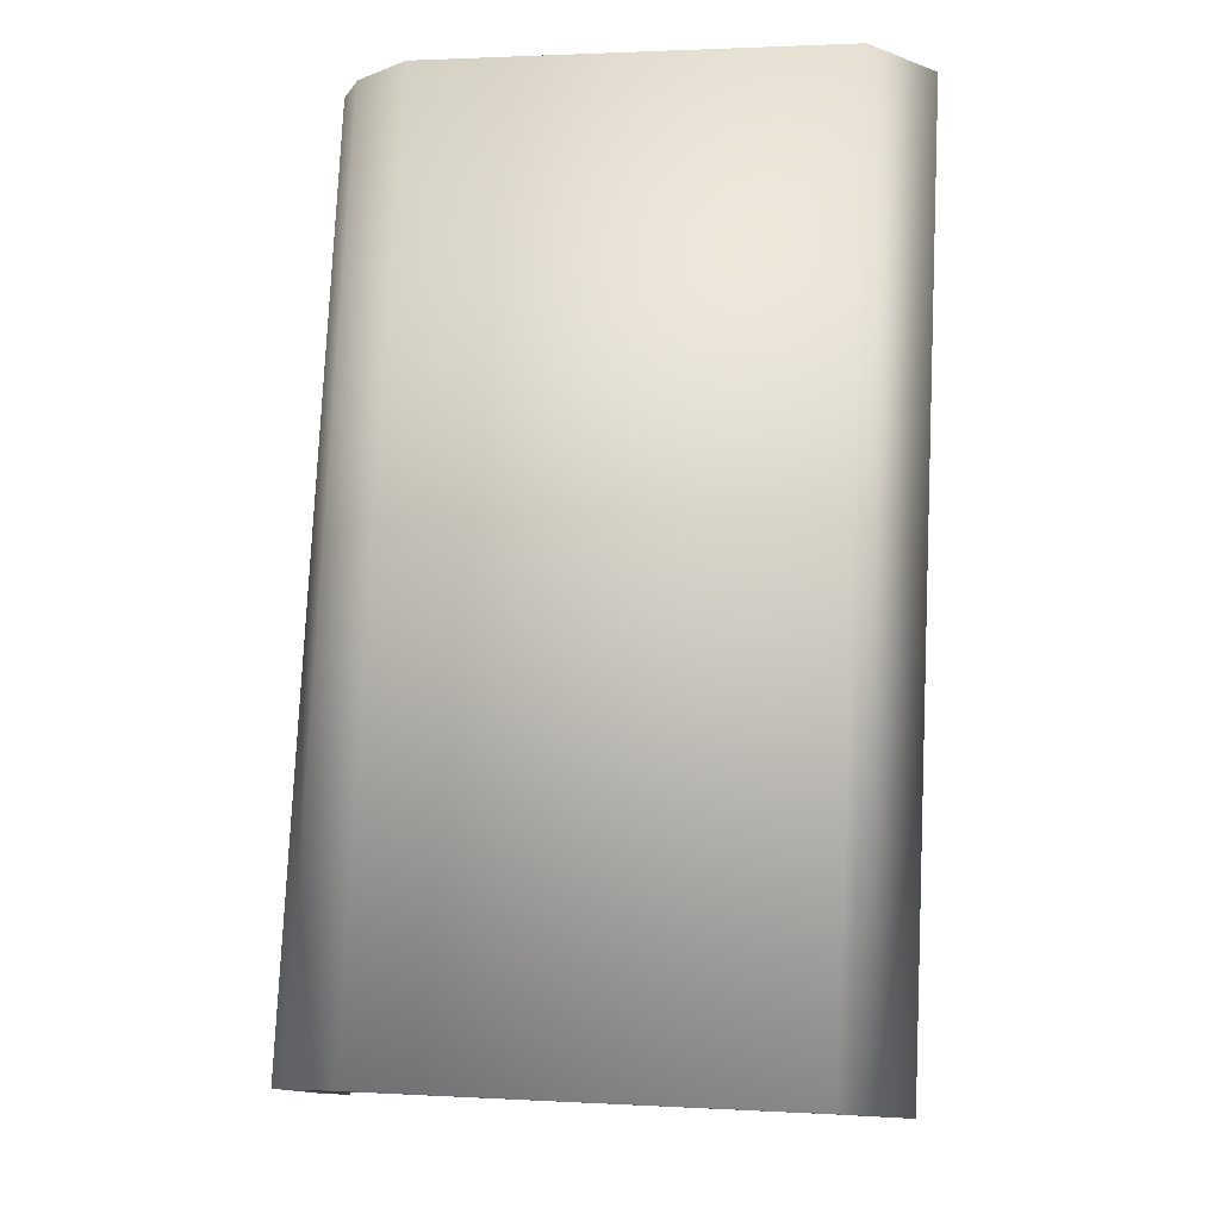
<metadata>
{"format":"obj","ext":"obj","renderer":"f3d","projection":"perspective","resolution":1024,"background":"white","views":[{"elev":78.2,"azim":92.7,"up":"+Y"}]}
</metadata>
<code>
o Cube
v 1.531 -0.1043 0.3823
v 1.531 -0.1043 2.382
v -4.924 -0.1043 2.382
v -4.924 -0.1043 0.3823
v 1.531 1.896 0.3823
v 1.531 1.896 2.382
v -4.924 1.896 2.382
v -4.924 1.896 0.3823
v 1.862 1.885 0.2796
v 1.862 1.885 2.893
v -5.255 1.885 2.893
v -5.255 1.885 0.2796
v 1.862 2.044 0.2796
v 1.862 2.044 2.893
v -5.255 2.044 2.893
v -5.255 2.044 0.2796
v 1.531 -0.1043 0.3823
v 1.531 1.896 0.3823
v 1.531 1.896 0.3823
v 1.531 1.896 0.3823
v 1.531 -0.1043 2.382
v 1.531 1.896 2.382
v 1.531 1.896 2.382
v 1.531 1.896 2.382
v -4.924 -0.1043 2.382
v -4.924 1.896 2.382
v -4.924 1.896 2.382
v -4.924 1.896 2.382
v -4.924 -0.1043 0.3823
v -4.924 1.896 0.3823
v -4.924 1.896 0.3823
v -4.924 1.896 0.3823
v 1.862 1.885 0.2796
v 1.862 1.885 2.893
v 1.862 1.885 2.893
v 1.862 1.885 2.893
v -5.255 1.885 2.893
v -5.255 1.885 2.893
v -5.255 1.885 2.893
v -5.255 1.885 0.2796
v -5.255 1.885 0.2796
v 1.862 2.044 0.2796
v 1.862 2.044 2.893
v 1.862 2.044 2.893
v -5.255 2.044 0.2796
v -5.255 2.044 0.2796
v -5.255 2.044 2.893
v -5.255 2.044 2.893
v -5.672 5.071 0.6786
v -5.672 -0.04024 0.6786
v 2.339 -0.04024 0.6786
v 2.339 5.071 0.6786
v 2.441 -0.04024 0.737
v 2.441 5.071 0.737
v 2.441 -0.04024 0.8539
v 2.441 5.071 0.8539
v 2.339 -0.04024 0.9124
v 2.339 5.071 0.9124
v 2.238 -0.04024 0.8539
v 2.238 5.071 0.8539
v 2.238 -0.04024 0.737
v 2.238 5.071 0.737
v -5.571 -0.04024 0.737
v -5.571 5.071 0.737
v -5.571 -0.04024 0.8539
v -5.571 5.071 0.8539
v -5.672 -0.04024 0.9124
v -5.672 5.071 0.9124
v -5.774 -0.04024 0.8539
v -5.774 5.071 0.8539
v -5.774 -0.04024 0.737
v -5.774 5.071 0.737
v -6.214 -0.06489 5.25
v -6.214 -0.06489 4.963
v 2.705 -0.06489 4.963
v 2.705 -0.06489 5.25
v -6.214 3.578 5.25
v -6.214 3.578 4.963
v 2.705 3.578 4.963
v 2.705 3.578 5.25
v -6.214 3.977 5.093
v -6.214 3.753 4.911
v 2.705 3.753 4.911
v 2.705 3.977 5.093
v -6.214 4.451 4.615
v -6.214 4.221 4.442
v 2.705 4.221 4.442
v 2.705 4.451 4.615
v -6.214 5.213 0.6333
v -6.214 5.012 0.6653
v 2.705 5.012 0.6653
v 2.705 5.213 0.6333
v -6.214 4.694 -0.0412
v -6.214 4.554 0.09312
v 2.705 4.554 0.09312
v 2.705 4.694 -0.0412
v -5.571 5.071 0.8539
v -5.571 -0.04024 0.8539
v 2.238 5.071 0.8539
v 2.238 -0.04024 0.8539
v 1.381 2.041 0.08984
v 1.79 2.041 1.383
v -0.4757 2.041 2.099
v -0.8842 2.041 0.8054
v 1.381 2.135 0.08984
v 1.79 2.135 1.383
v -0.4757 2.135 2.099
v -0.8842 2.135 0.8054
v -0.8302 2.135 0.891
v -0.4552 2.135 2.078
v -0.3429 2.135 2.043
v -0.7179 2.135 0.8555
v -0.8302 2.041 0.891
v -0.4552 2.041 2.078
v -0.3429 2.041 2.043
v -0.7179 2.041 0.8555
v -0.8302 2.507 0.891
v -0.4552 2.507 2.078
v -0.3429 2.507 2.043
v -0.7179 2.507 0.8555
v -0.8523 2.135 0.8211
v -0.7399 2.135 0.7857
v -0.8523 2.041 0.8211
v -0.7399 2.041 0.7857
v -0.8523 2.507 0.8211
v -0.7399 2.507 0.7857
v 1.316 2.135 0.213
v 1.316 2.041 0.213
v 1.316 2.507 0.213
v 1.294 2.135 0.1431
v 1.294 2.041 0.1431
v 1.294 2.507 0.1431
v 1.396 2.135 0.1877
v 1.396 2.041 0.1877
v 1.396 2.507 0.1877
v 1.374 2.135 0.1178
v 1.374 2.041 0.1178
v 1.374 2.507 0.1178
v 1.68 2.135 1.364
v 1.68 2.041 1.364
v 1.68 2.507 1.364
v 1.76 2.135 1.338
v 1.76 2.041 1.338
v 1.76 2.507 1.338
v 1.381 2.135 0.08984
v 1.381 2.135 0.08984
v 1.79 2.135 1.383
v 1.79 2.135 1.383
v 1.79 2.041 1.383
v 1.79 2.041 1.383
v 1.381 2.041 0.08984
v 1.381 2.041 0.08984
v -0.4757 2.135 2.099
v -0.4757 2.135 2.099
v -0.4757 2.041 2.099
v -0.4757 2.041 2.099
v -0.8842 2.135 0.8054
v -0.8842 2.135 0.8054
v -0.8842 2.041 0.8054
v -0.8842 2.041 0.8054
v -0.7179 2.041 0.8555
v -0.7179 2.041 0.8555
v -0.7179 2.041 0.8555
v -0.7179 2.041 0.8555
v -0.8302 2.041 0.891
v -0.8302 2.041 0.891
v -0.8302 2.041 0.891
v -0.8523 2.041 0.8211
v -0.8523 2.041 0.8211
v -0.4552 2.041 2.078
v -0.4552 2.041 2.078
v -0.8302 2.135 0.891
v -0.8302 2.135 0.891
v -0.8302 2.135 0.891
v -0.4552 2.135 2.078
v -0.4552 2.135 2.078
v -0.4552 2.135 2.078
v -0.3429 2.041 2.043
v -0.3429 2.041 2.043
v -0.3429 2.135 2.043
v -0.3429 2.135 2.043
v -0.3429 2.135 2.043
v -0.7179 2.135 0.8555
v -0.7179 2.135 0.8555
v -0.7179 2.135 0.8555
v -0.8302 2.507 0.891
v -0.8302 2.507 0.891
v -0.8302 2.507 0.891
v -0.7179 2.507 0.8555
v -0.7179 2.507 0.8555
v -0.7179 2.507 0.8555
v -0.7179 2.507 0.8555
v -0.4552 2.507 2.078
v -0.4552 2.507 2.078
v -0.3429 2.507 2.043
v -0.3429 2.507 2.043
v -0.7399 2.041 0.7857
v -0.7399 2.041 0.7857
v -0.7399 2.041 0.7857
v -0.8523 2.135 0.8211
v -0.8523 2.135 0.8211
v -0.8523 2.135 0.8211
v -0.7399 2.135 0.7857
v -0.7399 2.135 0.7857
v -0.7399 2.135 0.7857
v -0.8523 2.507 0.8211
v -0.8523 2.507 0.8211
v -0.7399 2.507 0.7857
v -0.7399 2.507 0.7857
v -0.7399 2.507 0.7857
v 1.316 2.135 0.213
v 1.316 2.135 0.213
v 1.316 2.135 0.213
v 1.316 2.041 0.213
v 1.316 2.041 0.213
v 1.316 2.041 0.213
v 1.316 2.041 0.213
v 1.316 2.507 0.213
v 1.316 2.507 0.213
v 1.316 2.507 0.213
v 1.316 2.507 0.213
v 1.294 2.041 0.1431
v 1.294 2.041 0.1431
v 1.294 2.041 0.1431
v 1.294 2.135 0.1431
v 1.294 2.135 0.1431
v 1.294 2.135 0.1431
v 1.294 2.507 0.1431
v 1.294 2.507 0.1431
v 1.294 2.507 0.1431
v 1.374 2.135 0.1178
v 1.374 2.135 0.1178
v 1.374 2.135 0.1178
v 1.396 2.041 0.1877
v 1.396 2.041 0.1877
v 1.396 2.041 0.1877
v 1.396 2.135 0.1877
v 1.396 2.135 0.1877
v 1.396 2.135 0.1877
v 1.396 2.507 0.1877
v 1.396 2.507 0.1877
v 1.396 2.507 0.1877
v 1.374 2.041 0.1178
v 1.374 2.041 0.1178
v 1.374 2.507 0.1178
v 1.374 2.507 0.1178
v 1.68 2.135 1.364
v 1.68 2.135 1.364
v 1.68 2.135 1.364
v 1.68 2.041 1.364
v 1.68 2.041 1.364
v 1.68 2.507 1.364
v 1.68 2.507 1.364
v 1.76 2.041 1.338
v 1.76 2.041 1.338
v 1.76 2.135 1.338
v 1.76 2.135 1.338
v 1.76 2.135 1.338
v 1.76 2.507 1.338
v 1.76 2.507 1.338
v -0.1856 2.098 1.42
v -0.3474 2.252 1.242
v -0.1049 2.134 1.149
v 0.08787 2.151 1.358
v -0.0354 2.28 1.581
v -0.3044 2.342 1.509
v -0.1739 2.399 1.07
v 0.09509 2.337 1.142
v 0.1381 2.427 1.409
v -0.1044 2.545 1.502
v -0.2972 2.528 1.293
v -0.02372 2.581 1.231
v 0.8015 2.098 1.338
v 0.6397 2.252 1.16
v 0.8821 2.134 1.067
v 1.075 2.151 1.276
v 0.9517 2.28 1.499
v 0.6827 2.342 1.427
v 0.8132 2.399 0.9879
v 1.082 2.337 1.06
v 1.125 2.427 1.327
v 0.8827 2.545 1.42
v 0.6899 2.528 1.211
v 0.9634 2.581 1.149
v 0.3101 2.098 1.066
v 0.1483 2.252 0.8881
v 0.3908 2.134 0.7948
v 0.5836 2.151 1.004
v 0.4603 2.28 1.227
v 0.1913 2.342 1.155
v 0.3218 2.399 0.7162
v 0.5908 2.337 0.7881
v 0.6338 2.427 1.055
v 0.3913 2.545 1.148
v 0.1985 2.528 0.9389
v 0.472 2.581 0.8771
v 1.137 2.387 0.799
v 0.9886 2.806 0.3028
v 1.061 2.327 0.8077
v 0.9121 2.747 0.3115
v 1.053 2.208 0.7818
v 0.9046 2.627 0.2856
v 1.122 2.148 0.7471
v 0.9736 2.568 0.2509
v 1.199 2.208 0.7384
v 1.05 2.628 0.2422
v 1.206 2.327 0.7643
v 1.058 2.747 0.2681
v 1.351 2.387 0.7316
v 1.202 2.806 0.2354
v 1.274 2.327 0.7403
v 1.126 2.747 0.2441
v 1.267 2.208 0.7144
v 1.118 2.627 0.2182
v 1.336 2.148 0.6797
v 1.187 2.568 0.1835
v 1.412 2.208 0.671
v 1.264 2.628 0.1748
v 1.42 2.327 0.6969
v 1.271 2.747 0.2007
v -2.868 2.107 1.485
v -2.971 2.107 1.426
v -2.971 2.036 1.317
v -2.971 2.072 1.317
v -2.774 2.036 1.43
v -2.774 2.072 1.43
v -2.774 2.036 1.658
v -2.774 2.072 1.658
v -2.971 2.036 1.772
v -2.971 2.072 1.772
v -3.169 2.036 1.658
v -3.169 2.072 1.658
v -3.169 2.036 1.43
v -3.169 2.072 1.43
v -2.868 2.107 1.604
v -2.971 2.107 1.663
v -3.074 2.107 1.604
v -3.074 2.107 1.485
v -2.935 2.171 1.524
v -2.971 2.171 1.503
v -2.935 2.171 1.565
v -2.971 2.171 1.586
v -3.007 2.171 1.565
v -3.007 2.171 1.524
v -2.935 2.54 1.524
v -2.971 2.54 1.503
v -2.935 2.54 1.565
v -2.971 2.54 1.586
v -3.007 2.54 1.565
v -3.007 2.54 1.524
v -2.885 2.609 1.494
v -2.971 2.609 1.444
v -2.885 2.609 1.594
v -2.971 2.609 1.644
v -3.058 2.609 1.594
v -3.058 2.609 1.494
v -2.821 2.702 1.458
v -2.971 2.702 1.371
v -2.821 2.702 1.631
v -2.971 2.702 1.718
v -3.122 2.702 1.631
v -3.122 2.702 1.458
v -2.777 2.873 1.432
v -2.971 2.873 1.321
v -2.777 2.873 1.656
v -2.971 2.873 1.768
v -3.165 2.873 1.656
v -3.165 2.873 1.432
v -2.777 3.079 1.432
v -2.971 3.079 1.321
v -2.777 3.079 1.656
v -2.971 3.079 1.768
v -3.165 3.079 1.656
v -3.165 3.079 1.432
v -2.796 3.088 1.442
v -2.975 3.088 1.339
v -2.796 3.088 1.649
v -2.975 3.088 1.752
v -3.154 3.088 1.649
v -3.154 3.088 1.442
v -2.975 2.642 1.545
v -3.618 2.107 0.7388
v -3.721 2.107 0.6795
v -3.721 2.036 0.5702
v -3.721 2.072 0.5702
v -3.524 2.036 0.6842
v -3.524 2.072 0.6842
v -3.524 2.036 0.9121
v -3.524 2.072 0.9121
v -3.721 2.036 1.026
v -3.721 2.072 1.026
v -3.919 2.036 0.9121
v -3.919 2.072 0.9121
v -3.919 2.036 0.6842
v -3.919 2.072 0.6842
v -3.618 2.107 0.8574
v -3.721 2.107 0.9167
v -3.824 2.107 0.8574
v -3.824 2.107 0.7388
v -3.685 2.171 0.7773
v -3.721 2.171 0.7564
v -3.685 2.171 0.819
v -3.721 2.171 0.8399
v -3.757 2.171 0.819
v -3.757 2.171 0.7773
v -3.685 2.54 0.7773
v -3.721 2.54 0.7564
v -3.685 2.54 0.819
v -3.721 2.54 0.8399
v -3.757 2.54 0.819
v -3.757 2.54 0.7773
v -3.635 2.609 0.7482
v -3.721 2.609 0.6982
v -3.635 2.609 0.8481
v -3.721 2.609 0.8981
v -3.808 2.609 0.8481
v -3.808 2.609 0.7482
v -3.571 2.702 0.7113
v -3.721 2.702 0.6245
v -3.571 2.702 0.885
v -3.721 2.702 0.9718
v -3.871 2.702 0.885
v -3.871 2.702 0.7113
v -3.527 2.873 0.6862
v -3.721 2.873 0.5742
v -3.527 2.873 0.9101
v -3.721 2.873 1.022
v -3.915 2.873 0.9101
v -3.915 2.873 0.6862
v -3.527 3.079 0.6862
v -3.721 3.079 0.5742
v -3.527 3.079 0.9101
v -3.721 3.079 1.022
v -3.915 3.079 0.9101
v -3.915 3.079 0.6862
v -3.546 3.088 0.6958
v -3.725 3.088 0.5924
v -3.546 3.088 0.9024
v -3.725 3.088 1.006
v -3.904 3.088 0.9024
v -3.904 3.088 0.6958
v -3.725 2.642 0.7991
v -4.777 2.107 2.231
v -4.88 2.107 2.171
v -4.88 2.036 2.062
v -4.88 2.072 2.062
v -4.683 2.036 2.176
v -4.683 2.072 2.176
v -4.683 2.036 2.404
v -4.683 2.072 2.404
v -4.88 2.036 2.518
v -4.88 2.072 2.518
v -5.077 2.036 2.404
v -5.077 2.072 2.404
v -5.077 2.036 2.176
v -5.077 2.072 2.176
v -4.777 2.107 2.349
v -4.88 2.107 2.409
v -4.983 2.107 2.349
v -4.983 2.107 2.231
v -4.844 2.171 2.269
v -4.88 2.171 2.248
v -4.844 2.171 2.311
v -4.88 2.171 2.332
v -4.916 2.171 2.311
v -4.916 2.171 2.269
v -4.844 2.54 2.269
v -4.88 2.54 2.248
v -4.844 2.54 2.311
v -4.88 2.54 2.332
v -4.916 2.54 2.311
v -4.916 2.54 2.269
v -4.793 2.609 2.24
v -4.88 2.609 2.19
v -4.793 2.609 2.34
v -4.88 2.609 2.39
v -4.966 2.609 2.34
v -4.966 2.609 2.24
v -4.73 2.702 2.203
v -4.88 2.702 2.116
v -4.73 2.702 2.377
v -4.88 2.702 2.464
v -5.03 2.702 2.377
v -5.03 2.702 2.203
v -4.686 2.873 2.178
v -4.88 2.873 2.066
v -4.686 2.873 2.402
v -4.88 2.873 2.514
v -5.074 2.873 2.402
v -5.074 2.873 2.178
v -4.686 3.079 2.178
v -4.88 3.079 2.066
v -4.686 3.079 2.402
v -4.88 3.079 2.514
v -5.074 3.079 2.402
v -5.074 3.079 2.178
v -4.705 3.088 2.188
v -4.884 3.088 2.084
v -4.705 3.088 2.394
v -4.884 3.088 2.498
v -5.063 3.088 2.394
v -5.063 3.088 2.188
v -4.884 2.642 2.291
v 2.705 3.578 4.963
v 2.705 -0.06489 4.963
v 2.705 3.753 4.911
v 2.705 4.221 4.442
v 2.705 5.012 0.6653
v 2.705 4.554 0.09312
f 38 47 45
f 27 37 40
f 5 6 2
f 22 7 3
f 26 8 29
f 17 4 30
f 23 19 9
f 20 32 12
f 28 24 34
f 16 15 14
f 33 42 43
f 12 46 42
f 36 44 48
f 68 70 69
f 52 54 53
f 54 56 55
f 70 72 71
f 64 66 65
f 56 58 57
f 72 49 50
f 49 64 63
f 58 60 59
f 62 52 51
f 99 62 61
f 97 68 67
f 106 102 101
f 107 103 149
f 108 104 155
f 145 151 159
f 152 150 156
f 154 148 146
f 183 189 195
f 116 115 114
f 120 126 125
f 109 166 170
f 175 171 178
f 182 179 161
f 118 119 191
f 162 165 123
f 181 196 193
f 177 194 187
f 122 197 168
f 200 206 208
f 190 218 228
f 188 207 201
f 184 127 129
f 174 202 169
f 214 222 243
f 130 136 137
f 204 226 223
f 163 128 211
f 210 132 225
f 199 224 217
f 237 231 138
f 134 244 233
f 241 144 256
f 229 245 232
f 219 240 246
f 212 139 141
f 248 257 259
f 140 143 142
f 215 235 254
f 221 253 260
f 216 251 249
f 239 258 255
f 261 262 263
f 262 261 266
f 261 263 264
f 261 264 265
f 261 265 266
f 262 266 271
f 263 262 267
f 264 263 268
f 265 264 269
f 266 265 270
f 262 271 267
f 263 267 268
f 264 268 269
f 265 269 270
f 266 270 271
f 267 271 272
f 268 267 272
f 269 268 272
f 270 269 272
f 271 270 272
f 273 274 275
f 274 273 278
f 273 275 276
f 273 276 277
f 273 277 278
f 274 278 283
f 275 274 279
f 276 275 280
f 277 276 281
f 278 277 282
f 274 283 279
f 275 279 280
f 276 280 281
f 277 281 282
f 278 282 283
f 279 283 284
f 280 279 284
f 281 280 284
f 282 281 284
f 283 282 284
f 285 286 287
f 286 285 290
f 285 287 288
f 285 288 289
f 285 289 290
f 286 290 295
f 287 286 291
f 288 287 292
f 289 288 293
f 290 289 294
f 286 295 291
f 287 291 292
f 288 292 293
f 289 293 294
f 290 294 295
f 291 295 296
f 292 291 296
f 293 292 296
f 294 293 296
f 295 294 296
f 297 298 300
f 299 300 302
f 301 302 304
f 304 306 305
f 302 308 306
f 308 298 297
f 306 308 307
f 307 301 305
f 309 310 312
f 311 312 314
f 313 314 316
f 316 318 317
f 314 320 318
f 320 310 309
f 318 320 319
f 319 313 317
f 335 321 339
f 332 337 338
f 324 326 325
f 322 338 344
f 326 324 322
f 326 328 327
f 341 347 348
f 326 321 335
f 328 330 329
f 332 330 336
f 322 340 339
f 330 332 331
f 330 328 335
f 334 324 323
f 332 334 333
f 336 335 341
f 324 334 338
f 323 325 331
f 337 336 342
f 337 343 344
f 347 353 354
f 340 346 345
f 344 350 346
f 342 348 349
f 339 345 347
f 343 349 350
f 354 353 359
f 345 346 352
f 350 356 352
f 349 348 354
f 345 351 353
f 350 349 355
f 361 367 368
f 352 358 357
f 352 356 362
f 354 360 361
f 351 357 359
f 355 361 362
f 367 373 374
f 360 359 365
f 358 364 363
f 362 368 364
f 361 360 366
f 357 363 365
f 373 379 380
f 365 371 372
f 364 370 369
f 368 374 370
f 366 372 373
f 363 369 371
f 372 371 377
f 370 376 375
f 374 380 376
f 373 372 378
f 371 369 375
f 380 379 381
f 378 377 381
f 375 376 381
f 376 380 381
f 379 378 381
f 377 375 381
f 382 400 402
f 395 393 398
f 385 387 386
f 383 399 405
f 387 385 383
f 387 389 388
f 402 408 409
f 387 382 396
f 389 391 390
f 393 391 397
f 383 401 400
f 391 393 392
f 389 396 397
f 395 385 384
f 393 395 394
f 397 396 402
f 395 399 383
f 384 388 392
f 398 397 403
f 398 404 405
f 408 414 415
f 401 407 406
f 405 411 407
f 403 409 410
f 400 406 408
f 404 410 411
f 414 420 421
f 407 413 412
f 411 417 413
f 410 409 415
f 406 412 414
f 410 416 417
f 422 428 429
f 412 413 419
f 417 423 419
f 416 415 421
f 412 418 420
f 416 422 423
f 428 434 435
f 420 426 427
f 419 425 424
f 423 429 425
f 421 427 428
f 418 424 426
f 434 440 441
f 426 432 433
f 425 431 430
f 429 435 431
f 427 433 434
f 424 430 432
f 433 432 438
f 431 437 436
f 435 441 437
f 434 433 439
f 432 430 436
f 441 440 442
f 439 438 442
f 436 437 442
f 437 441 442
f 440 439 442
f 438 436 442
f 443 461 463
f 454 459 460
f 446 448 447
f 444 460 466
f 448 446 444
f 448 450 449
f 463 469 470
f 450 448 443
f 450 452 451
f 454 452 458
f 444 462 461
f 452 454 453
f 450 457 458
f 456 446 445
f 454 456 455
f 457 463 464
f 456 460 444
f 445 449 453
f 458 464 465
f 460 459 465
f 470 469 475
f 462 468 467
f 466 472 468
f 464 470 471
f 461 467 469
f 465 471 472
f 475 481 482
f 467 468 474
f 472 478 474
f 471 470 476
f 467 473 475
f 471 477 478
f 483 489 490
f 473 474 480
f 474 478 484
f 476 482 483
f 473 479 481
f 477 483 484
f 489 495 496
f 482 481 487
f 480 486 485
f 480 484 490
f 483 482 488
f 479 485 487
f 495 501 502
f 487 493 494
f 486 492 491
f 490 496 492
f 488 494 495
f 485 491 493
f 494 493 499
f 492 498 497
f 496 502 498
f 495 494 500
f 493 491 497
f 502 501 503
f 500 499 503
f 497 498 503
f 498 502 503
f 501 500 503
f 499 497 503
f 41 38 45
f 31 27 40
f 1 5 2
f 21 22 3
f 25 26 29
f 18 17 30
f 10 23 9
f 33 20 12
f 11 28 34
f 13 16 14
f 35 33 43
f 33 12 42
f 39 36 48
f 67 68 69
f 51 52 53
f 53 54 55
f 69 70 71
f 63 64 65
f 55 56 57
f 71 72 50
f 50 49 63
f 57 58 59
f 61 62 51
f 100 99 61
f 98 97 67
f 105 106 101
f 147 107 149
f 153 108 155
f 157 145 159
f 160 152 156
f 158 154 146
f 180 183 195
f 113 116 114
f 117 120 125
f 110 109 170
f 111 175 178
f 112 182 161
f 186 118 191
f 124 162 123
f 176 181 193
f 172 177 187
f 121 122 168
f 203 200 208
f 209 190 228
f 173 188 201
f 192 184 129
f 167 174 169
f 234 214 243
f 131 130 137
f 198 204 223
f 185 163 211
f 205 210 225
f 164 199 217
f 135 237 138
f 133 134 233
f 238 241 256
f 227 229 232
f 230 219 246
f 220 212 141
f 252 248 259
f 247 140 142
f 250 215 254
f 242 221 260
f 213 216 249
f 236 239 255
f 299 297 300
f 301 299 302
f 303 301 304
f 303 304 305
f 308 302 300
f 302 306 304
f 300 298 308
f 307 308 297
f 305 306 307
f 299 307 297
f 301 303 305
f 307 299 301
f 311 309 312
f 313 311 314
f 315 313 316
f 315 316 317
f 320 314 312
f 314 318 316
f 312 310 320
f 319 320 309
f 317 318 319
f 311 319 309
f 313 315 317
f 319 311 313
f 341 335 339
f 334 332 338
f 323 324 325
f 340 322 344
f 321 326 322
f 325 326 327
f 342 341 348
f 328 326 335
f 327 328 329
f 337 332 336
f 321 322 339
f 329 330 331
f 336 330 335
f 333 334 323
f 331 332 333
f 342 336 341
f 322 324 338
f 331 333 323
f 327 329 331
f 331 325 327
f 343 337 342
f 338 337 344
f 348 347 354
f 339 340 345
f 340 344 346
f 343 342 349
f 341 339 347
f 344 343 350
f 360 354 359
f 351 345 352
f 346 350 352
f 355 349 354
f 347 345 353
f 356 350 355
f 362 361 368
f 351 352 357
f 358 352 362
f 355 354 361
f 353 351 359
f 356 355 362
f 368 367 374
f 366 360 365
f 357 358 363
f 358 362 364
f 367 361 366
f 359 357 365
f 374 373 380
f 366 365 372
f 363 364 369
f 364 368 370
f 367 366 373
f 365 363 371
f 378 372 377
f 369 370 375
f 370 374 376
f 379 373 378
f 377 371 375
f 396 382 402
f 399 395 398
f 384 385 386
f 401 383 405
f 382 387 383
f 386 387 388
f 403 402 409
f 389 387 396
f 388 389 390
f 398 393 397
f 382 383 400
f 390 391 392
f 391 389 397
f 394 395 384
f 392 393 394
f 403 397 402
f 385 395 383
f 392 394 384
f 388 390 392
f 384 386 388
f 404 398 403
f 399 398 405
f 409 408 415
f 400 401 406
f 401 405 407
f 404 403 410
f 402 400 408
f 405 404 411
f 415 414 421
f 406 407 412
f 407 411 413
f 416 410 415
f 408 406 414
f 411 410 417
f 423 422 429
f 418 412 419
f 413 417 419
f 422 416 421
f 414 412 420
f 417 416 423
f 429 428 435
f 421 420 427
f 418 419 424
f 419 423 425
f 422 421 428
f 420 418 426
f 435 434 441
f 427 426 433
f 424 425 430
f 425 429 431
f 428 427 434
f 426 424 432
f 439 433 438
f 430 431 436
f 431 435 437
f 440 434 439
f 438 432 436
f 457 443 463
f 456 454 460
f 445 446 447
f 462 444 466
f 443 448 444
f 447 448 449
f 464 463 470
f 457 450 443
f 449 450 451
f 459 454 458
f 443 444 461
f 451 452 453
f 452 450 458
f 455 456 445
f 453 454 455
f 458 457 464
f 446 456 444
f 453 455 445
f 449 451 453
f 445 447 449
f 459 458 465
f 466 460 465
f 476 470 475
f 461 462 467
f 462 466 468
f 465 464 471
f 463 461 469
f 466 465 472
f 476 475 482
f 473 467 474
f 468 472 474
f 477 471 476
f 469 467 475
f 472 471 478
f 484 483 490
f 479 473 480
f 480 474 484
f 477 476 483
f 475 473 481
f 478 477 484
f 490 489 496
f 488 482 487
f 479 480 485
f 486 480 490
f 489 483 488
f 481 479 487
f 496 495 502
f 488 487 494
f 485 486 491
f 486 490 492
f 489 488 495
f 487 485 493
f 500 494 499
f 491 492 497
f 492 496 498
f 501 495 500
f 499 493 497
f 80 76 75
f 79 505 74
f 77 73 76
f 78 74 73
f 80 84 81
f 84 88 85
f 80 504 506
f 78 82 83
f 77 81 82
f 88 92 89
f 81 85 86
f 82 86 87
f 84 506 507
f 92 96 93
f 86 90 91
f 507 508 92
f 86 85 89
f 95 94 93
f 90 89 93
f 90 94 509
f 508 95 96
f 504 80 75
f 78 79 74
f 80 77 76
f 77 78 73
f 77 80 81
f 81 84 85
f 84 80 506
f 79 78 83
f 78 77 82
f 85 88 89
f 82 81 86
f 83 82 87
f 88 84 507
f 89 92 93
f 87 86 91
f 88 507 92
f 90 86 89
f 96 95 93
f 94 90 93
f 91 90 509
f 92 508 96

</code>
